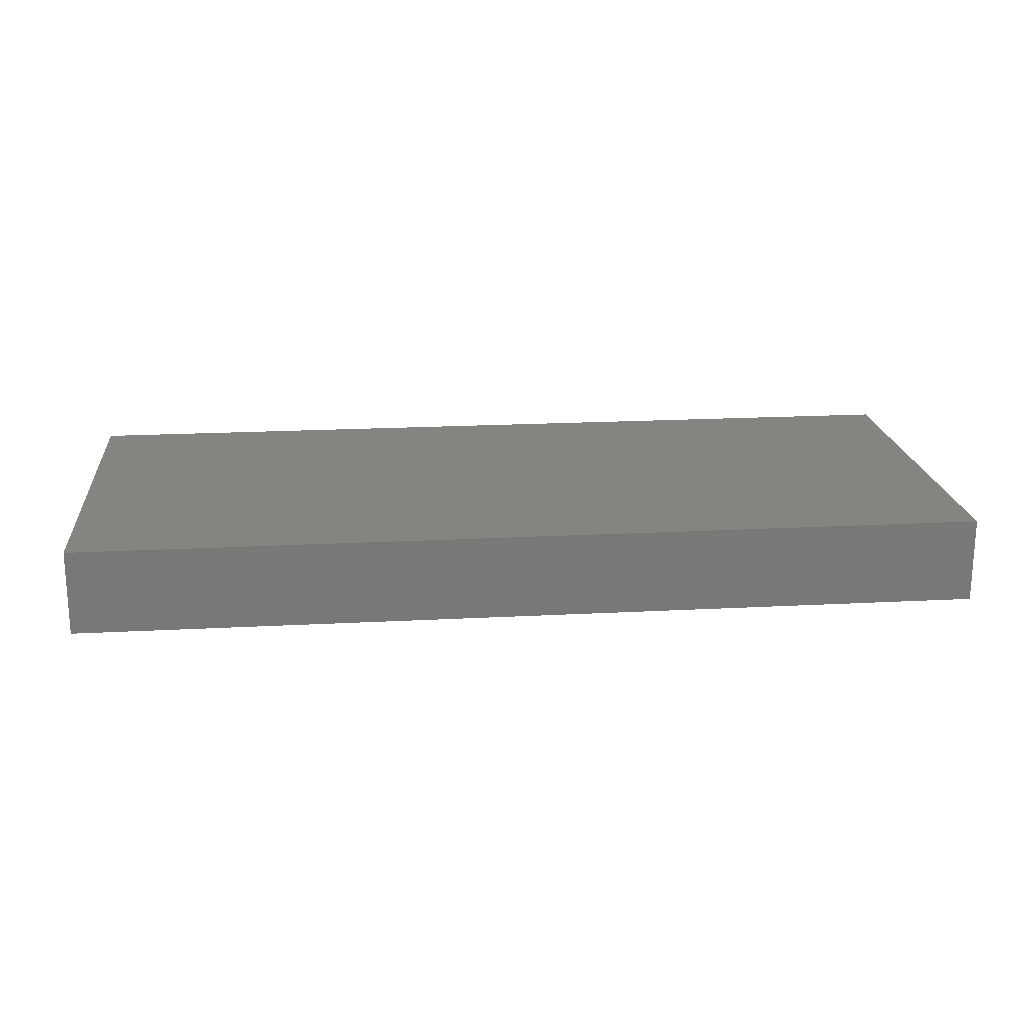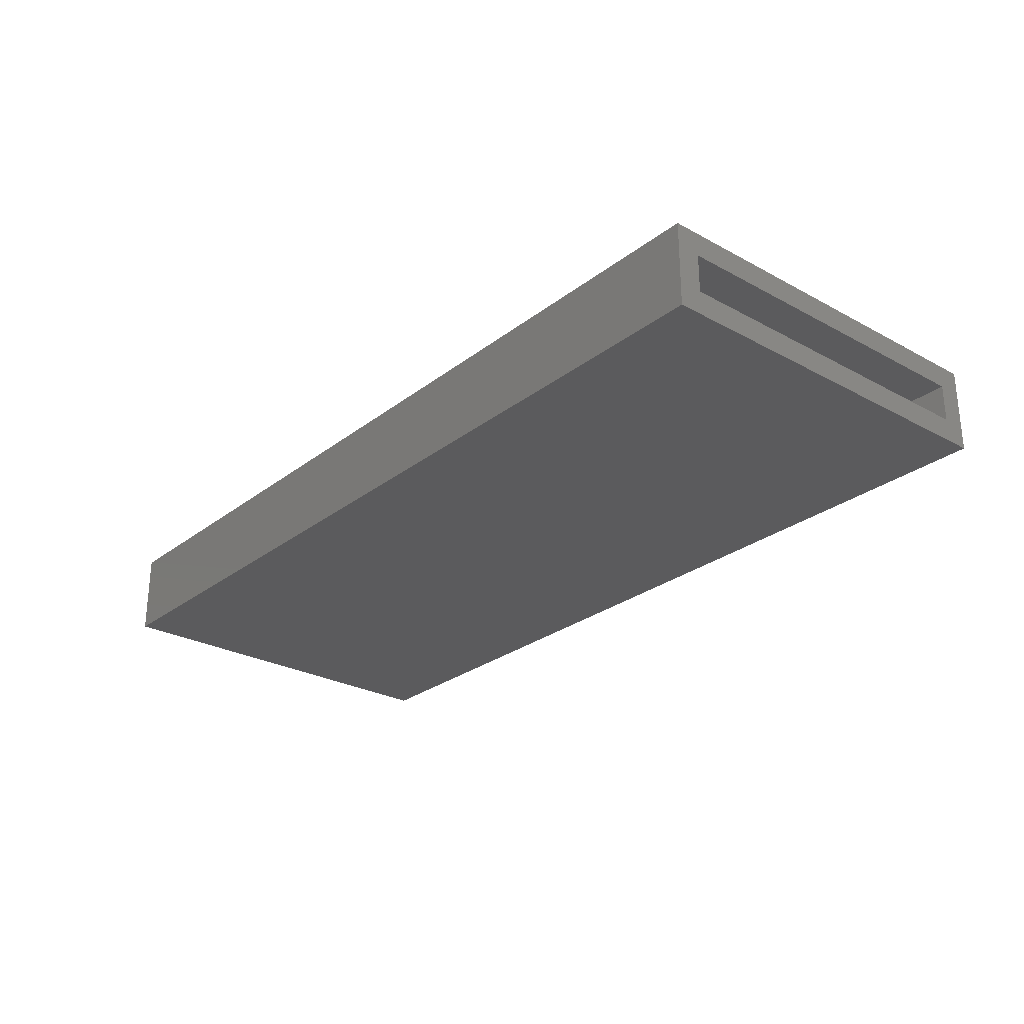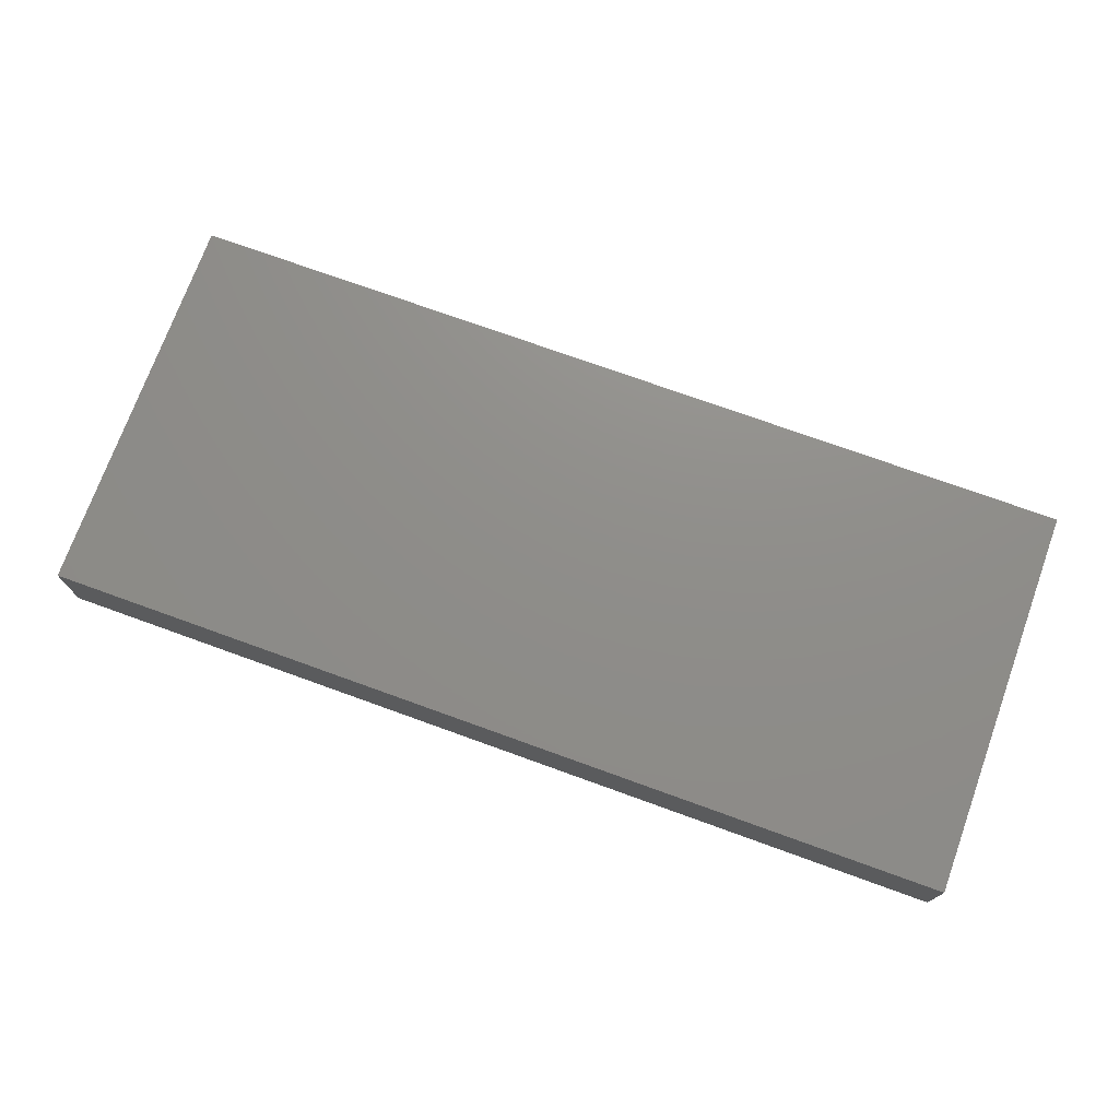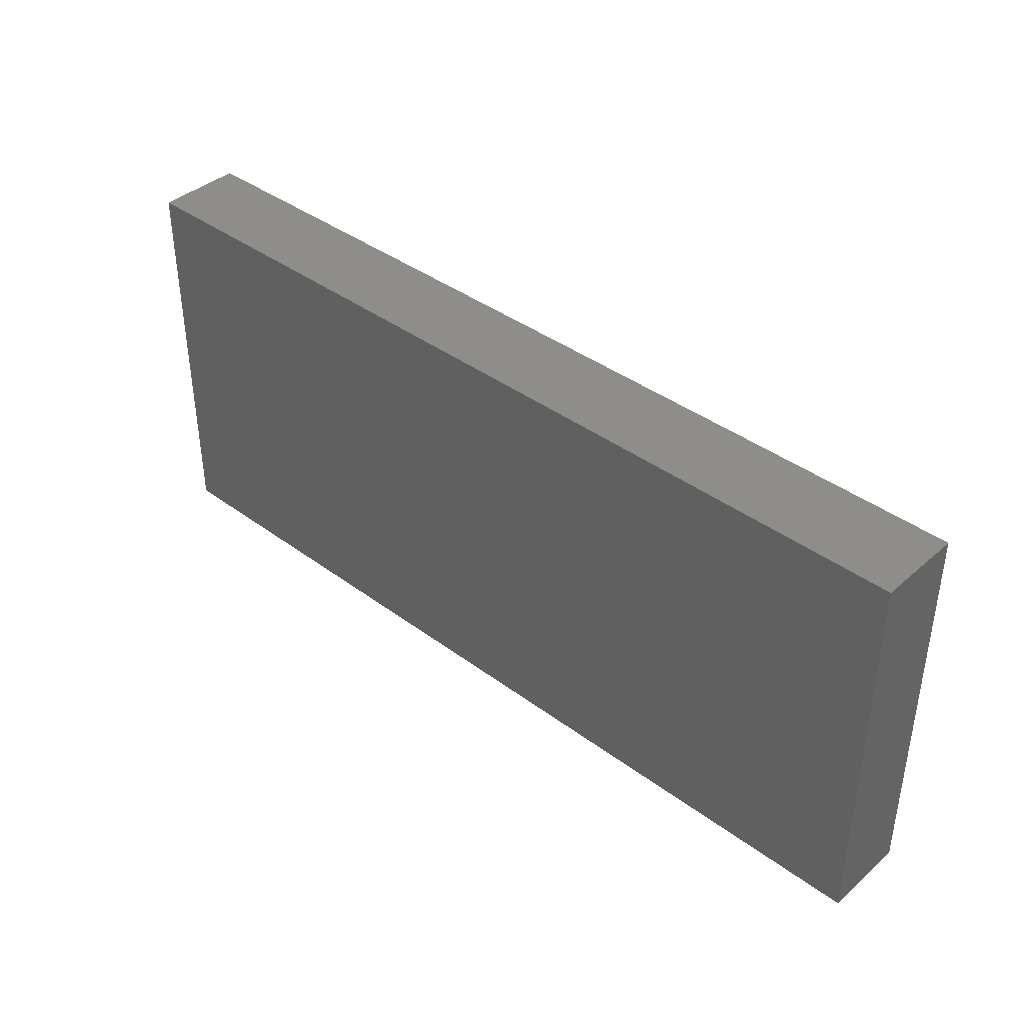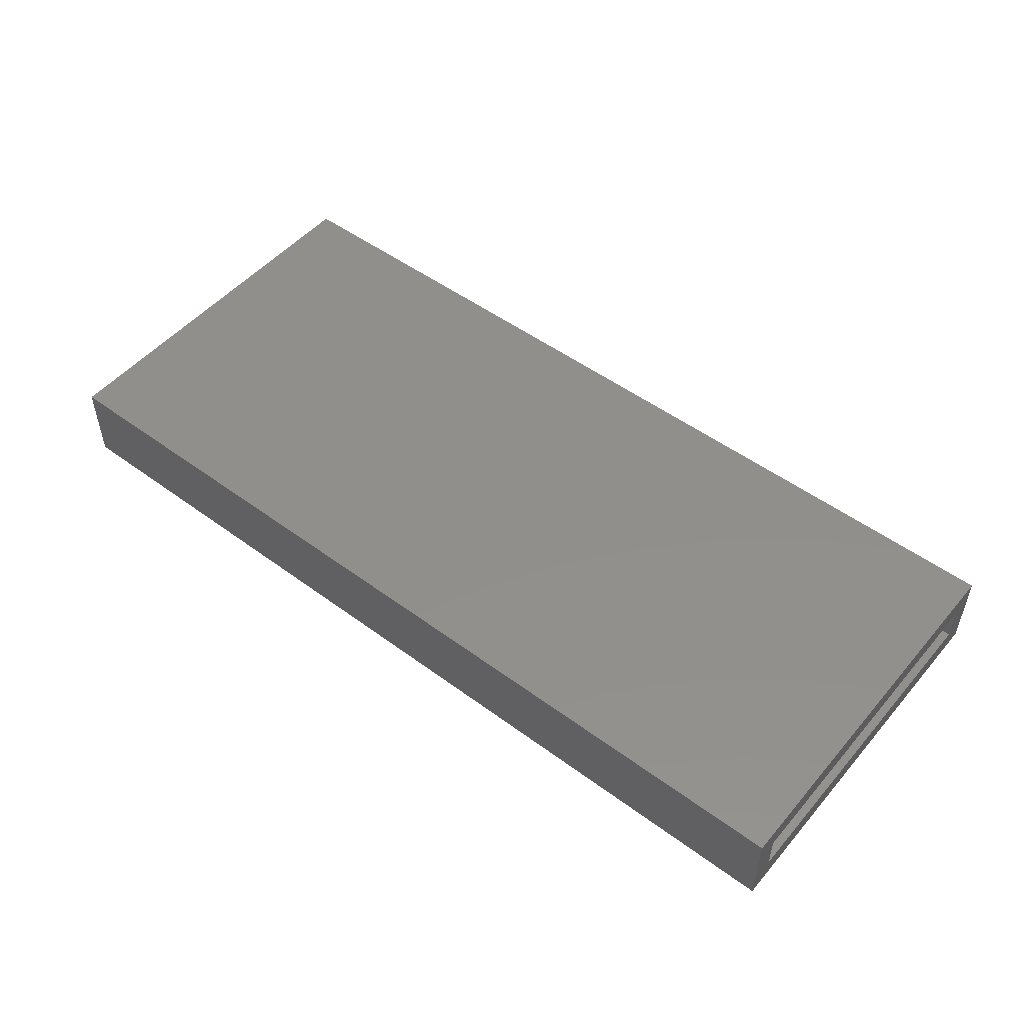
<metadata>
{"format":"stl","ext":"stl","renderer":"f3d","projection":"perspective","resolution":1024,"background":"white","views":[{"elev":19.4,"azim":174.3,"up":"+Y"},{"elev":-26.9,"azim":-130.2,"up":"+Y"},{"elev":73.7,"azim":-160.1,"up":"+Y"},{"elev":39.5,"azim":42.7,"up":"+Z"},{"elev":50.6,"azim":-141.1,"up":"+Y"}]}
</metadata>
<code>
# stl→obj: 16 verts, 28 faces
v -0.75 -0.1328 -0.3203
v -0.75 -0.09375 -0.2812
v -0.75 0.007812 -0.3203
v -0.75 -0.03125 -0.2812
v -0.75 0.007812 0.3269
v -0.75 -0.03125 0.2878
v -0.75 -0.1328 0.3269
v -0.75 -0.09375 0.2878
v 0.7188 -0.09375 -0.2812
v 0.7188 -0.03125 -0.2812
v 0.7188 -0.09375 0.2878
v 0.7188 -0.03125 0.2878
v 0.7578 -0.1328 -0.3203
v 0.7578 0.007812 -0.3203
v 0.7578 -0.1328 0.3269
v 0.7578 0.007812 0.3269
f 1 2 3
f 3 2 4
f 3 4 5
f 5 4 6
f 5 6 7
f 7 6 8
f 7 8 1
f 1 8 2
f 2 9 4
f 4 9 10
f 11 8 12
f 12 8 6
f 6 4 12
f 12 4 10
f 8 11 2
f 2 11 9
f 1 3 13
f 13 3 14
f 13 14 15
f 15 14 16
f 15 16 7
f 7 16 5
f 5 16 3
f 3 16 14
f 7 1 15
f 15 1 13
f 9 11 10
f 10 11 12

</code>
